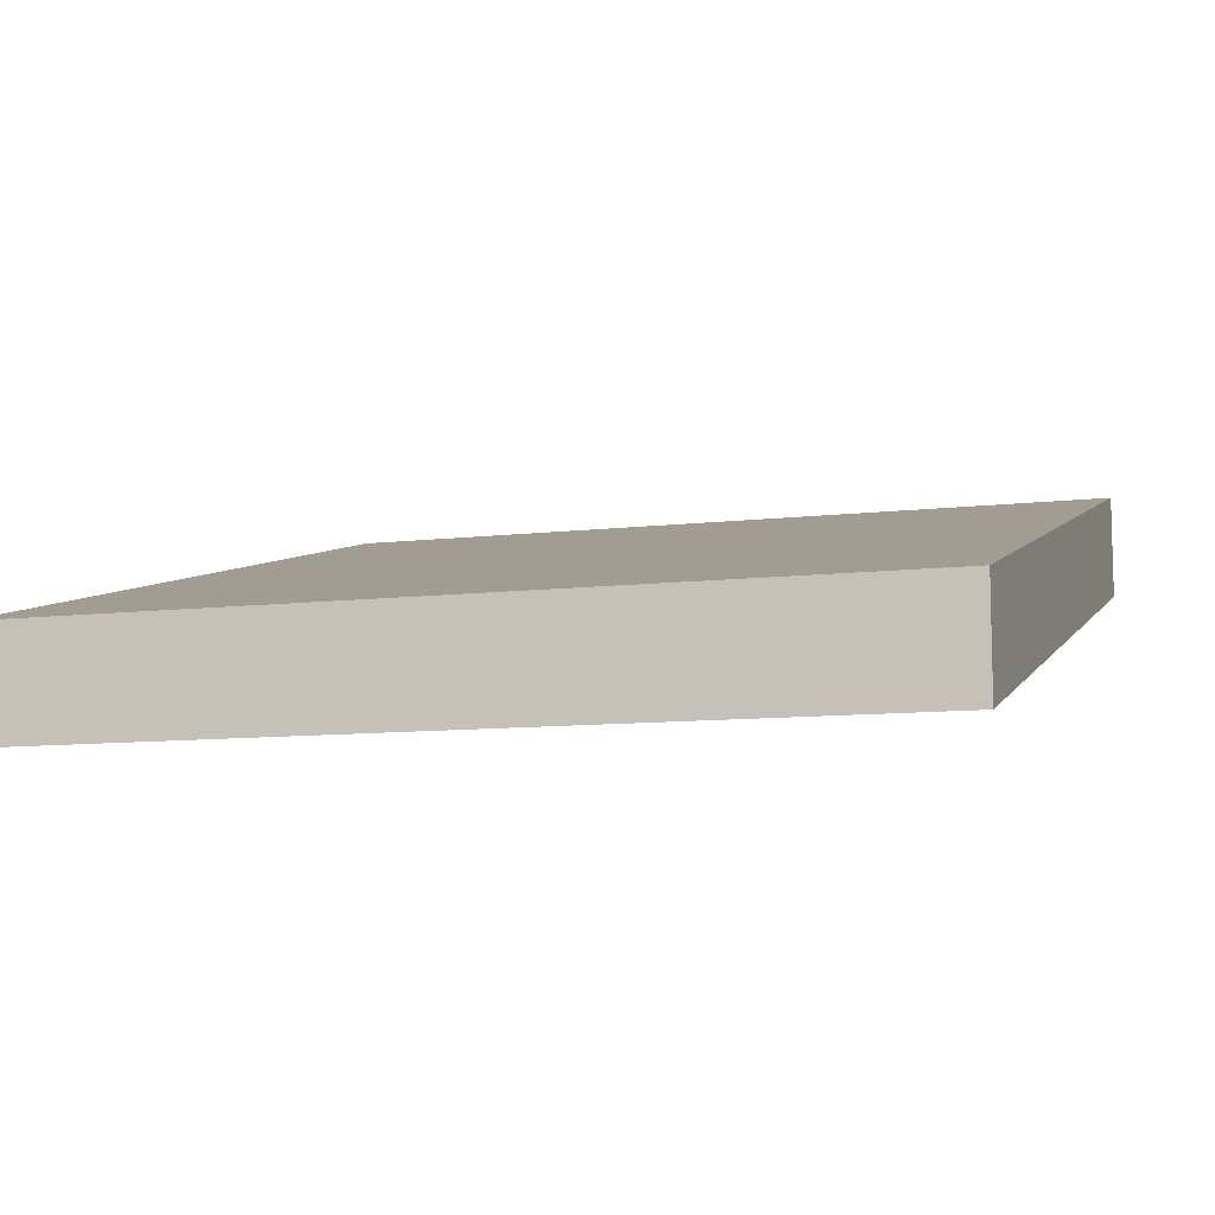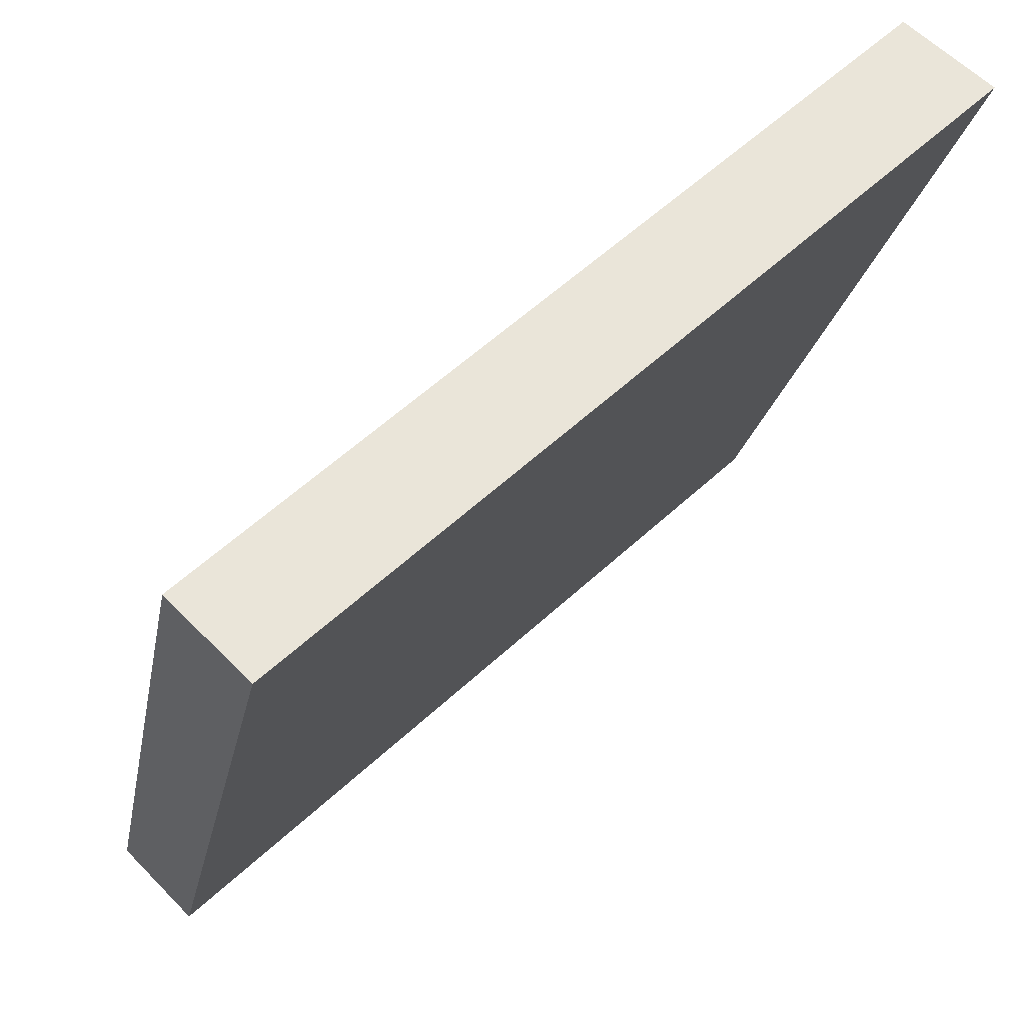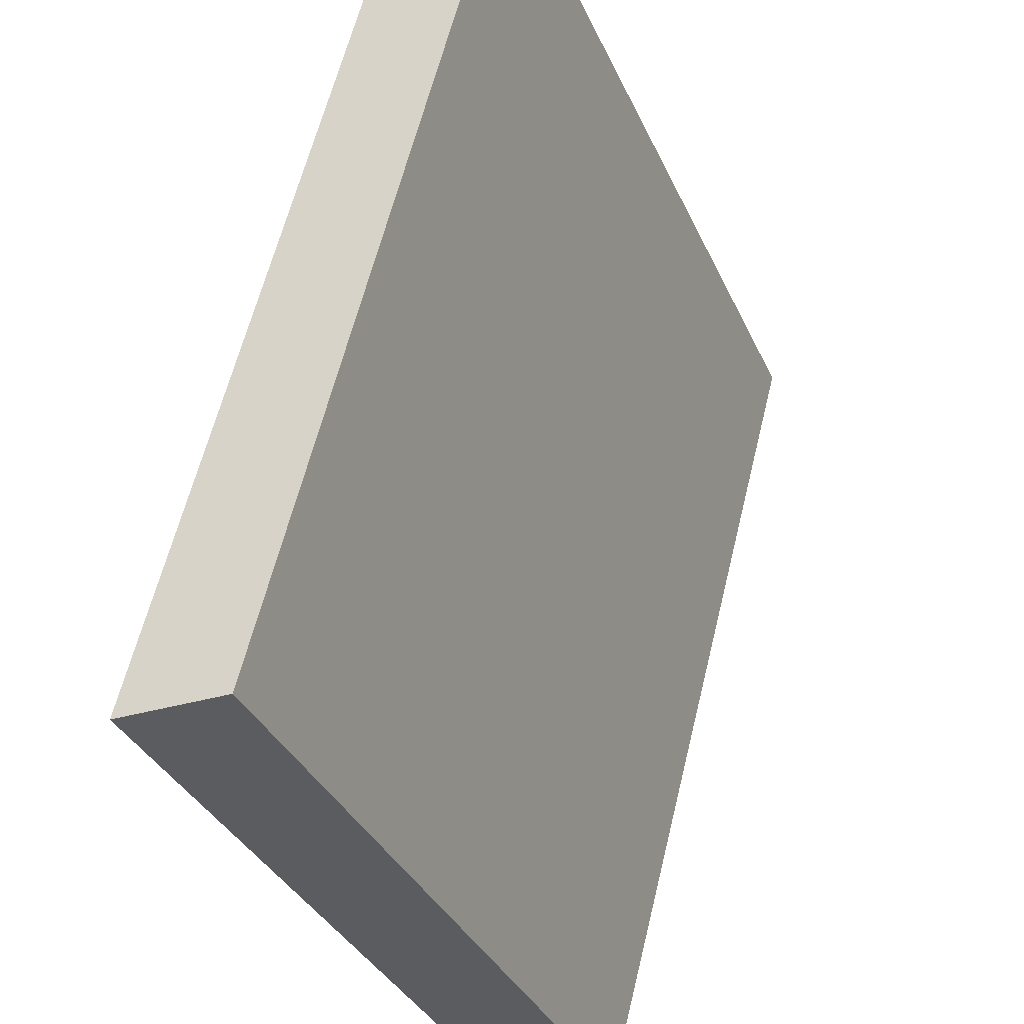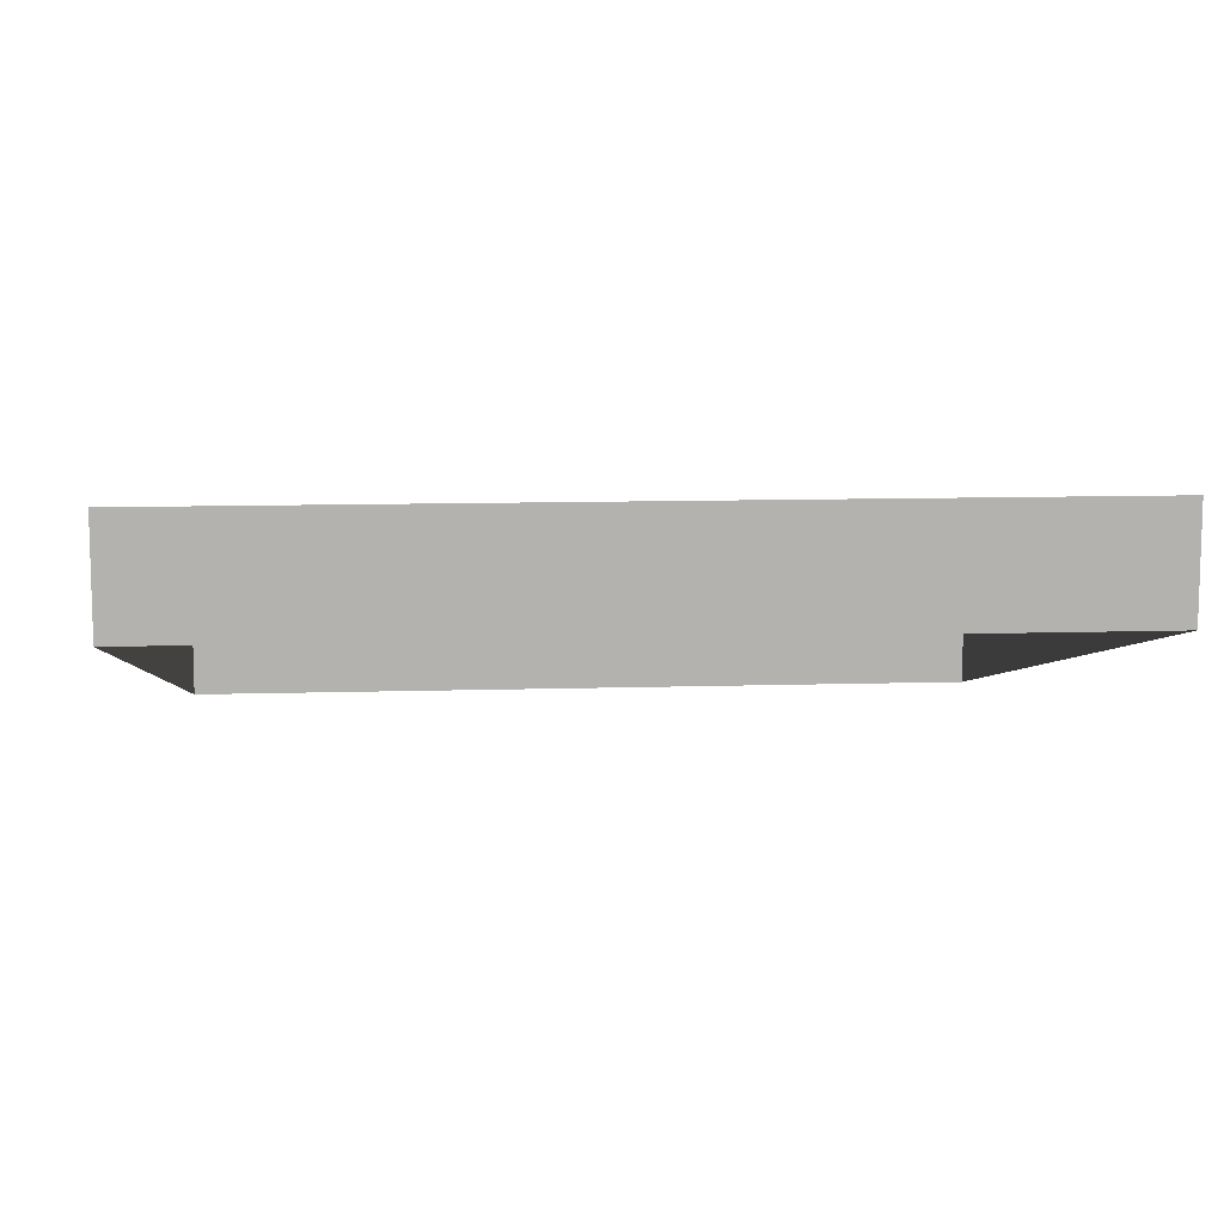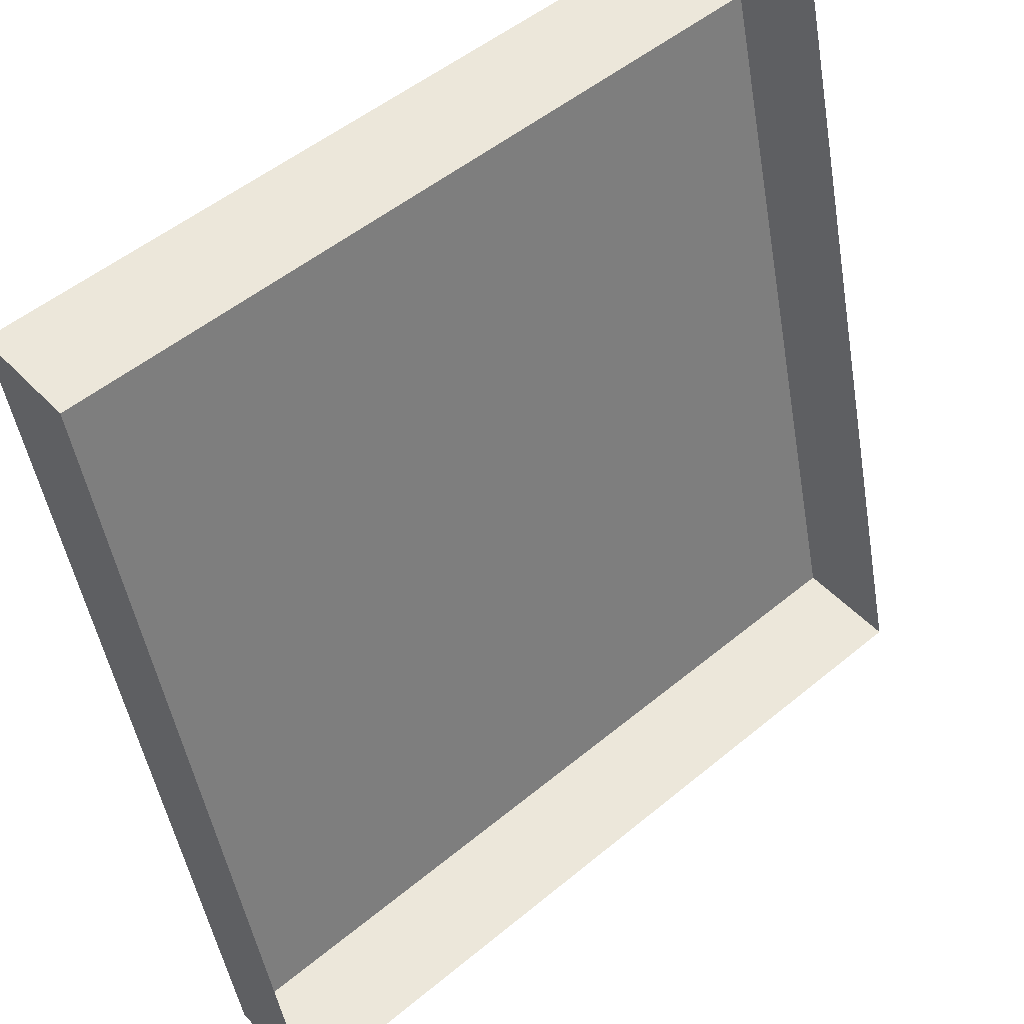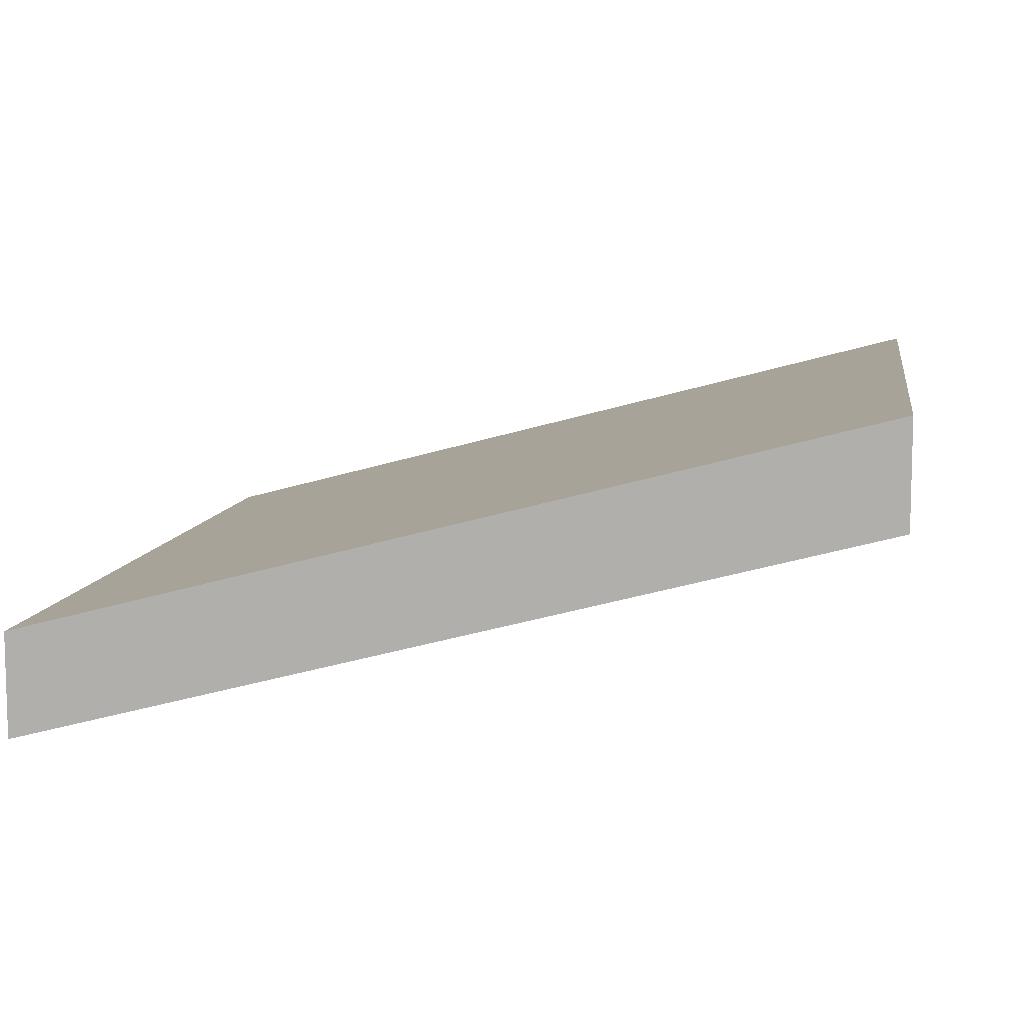
<metadata>
{"format":"obj","ext":"obj","renderer":"f3d","projection":"perspective","resolution":1024,"background":"white","views":[{"elev":-9.6,"azim":-162.7,"up":"+Y"},{"elev":58.4,"azim":136.4,"up":"+Z"},{"elev":-34.6,"azim":111.8,"up":"+Z"},{"elev":10.6,"azim":-4.4,"up":"+Y"},{"elev":51.4,"azim":-41.9,"up":"+Z"},{"elev":9.2,"azim":-81.0,"up":"+Y"}]}
</metadata>
<code>
g lu003_r
v -4.308e-07 -4.657 -12
v 1.262e-06 -1.501 0
v -2.404e-08 2.651e-07 0
v -4.964e-07 -3.156 -12
v -12 -4.657 -12
v -12 -3.156 -12
v -12 -2.595e-07 1.137e-15
v -12 -1.501 1.221e-06
v 1.262e-06 -1.501 0
v -12 -1.501 1.221e-06
v -12 -2.595e-07 1.137e-15
v -2.404e-08 2.651e-07 0
v -2.404e-08 2.651e-07 0
v -12 -2.595e-07 1.137e-15
v -12 -3.156 -12
v -4.964e-07 -3.156 -12
v -4.964e-07 -3.156 -12
v -12 -3.156 -12
v -12 -4.657 -12
v -4.308e-07 -4.657 -12
g lu003_r_0
f 3 2 1
f 4 3 1
f 7 6 5
f 8 7 5
f 11 10 9
f 12 11 9
f 15 14 13
f 16 15 13
f 19 18 17
f 20 19 17

</code>
